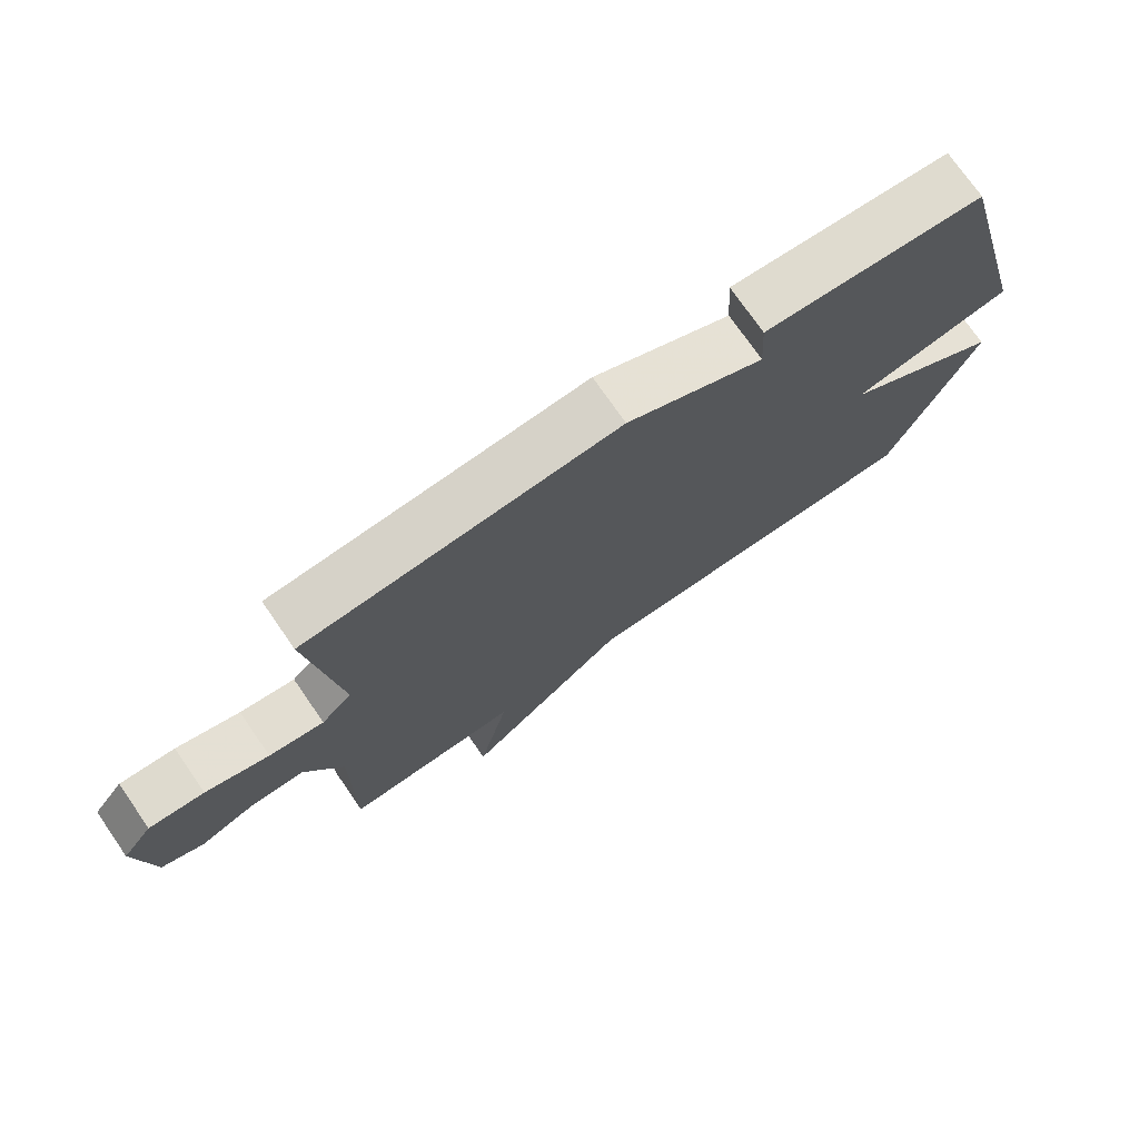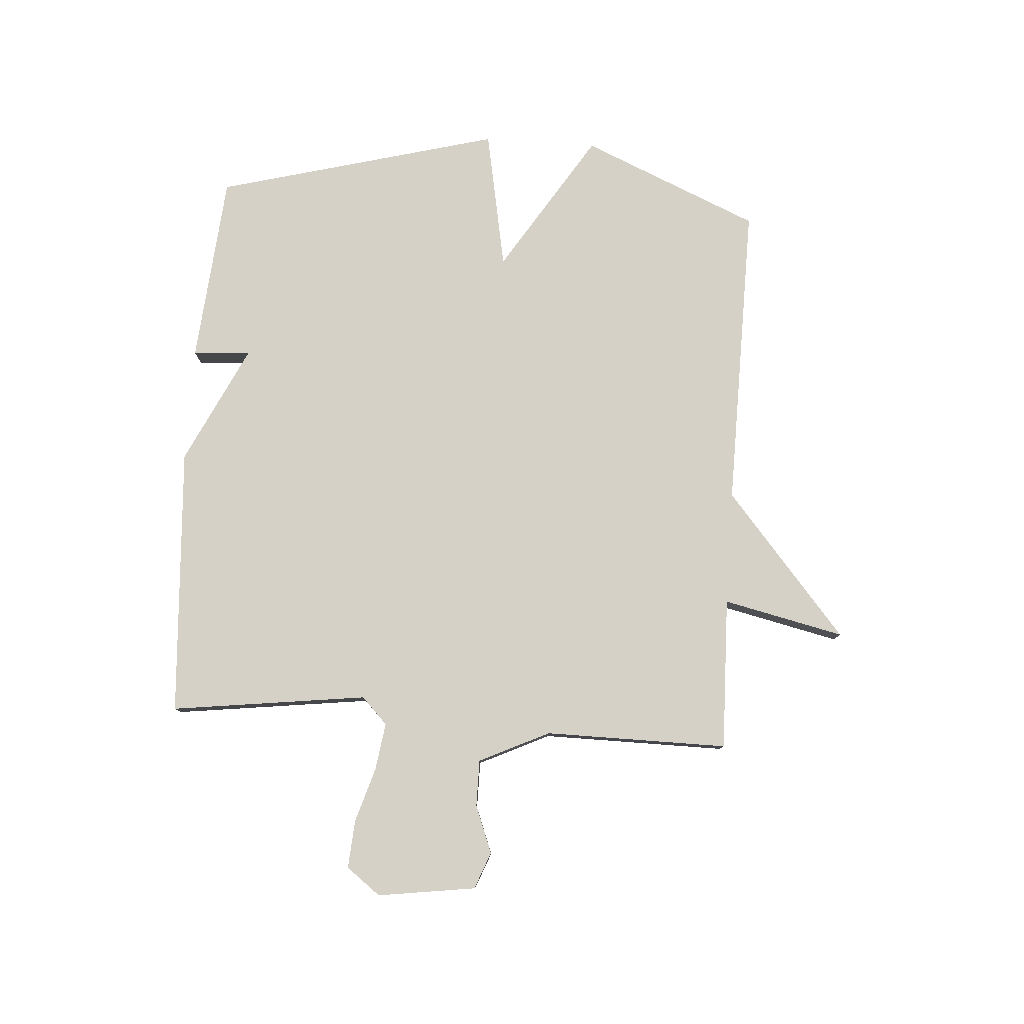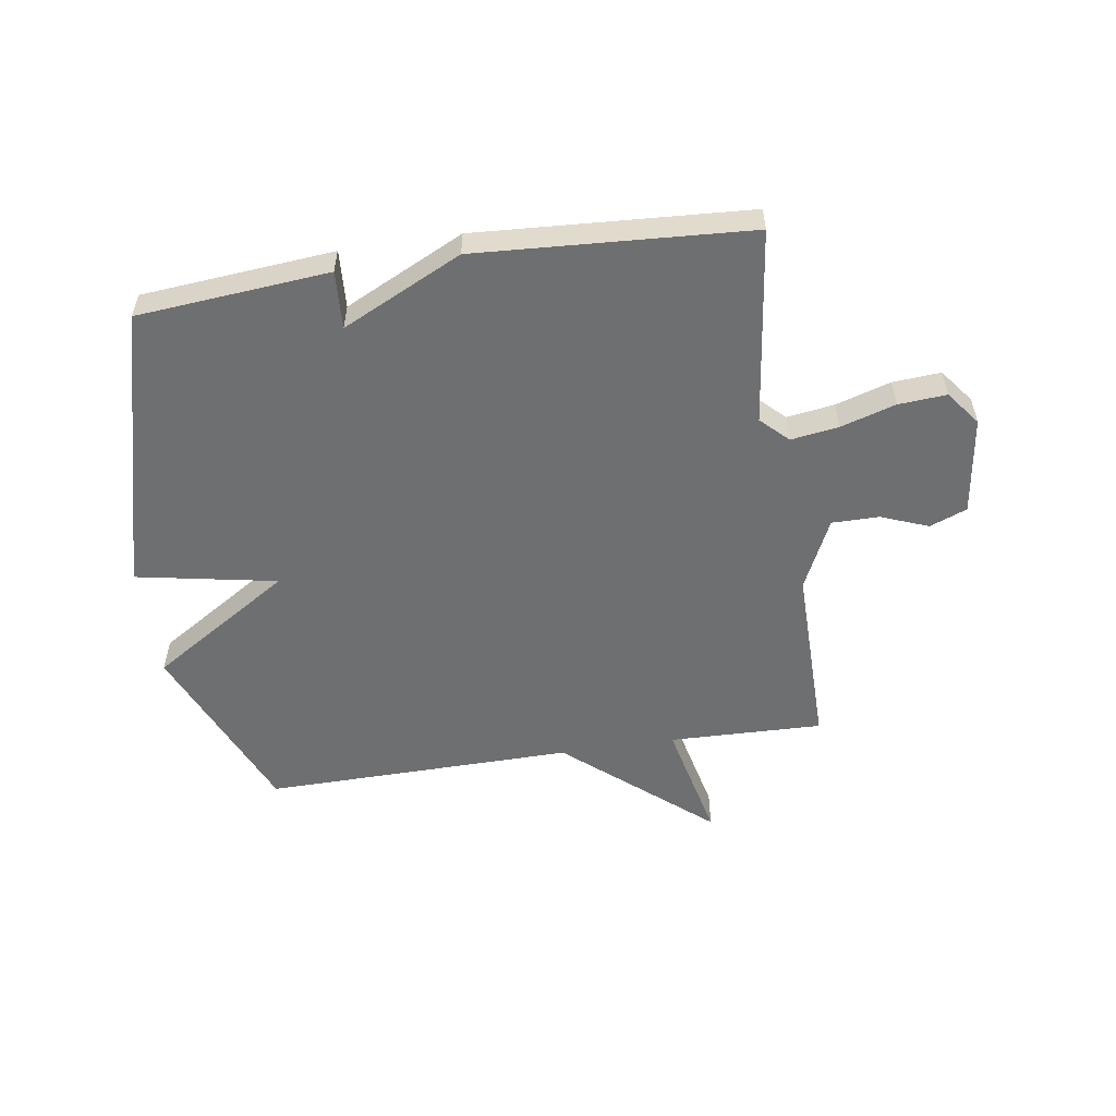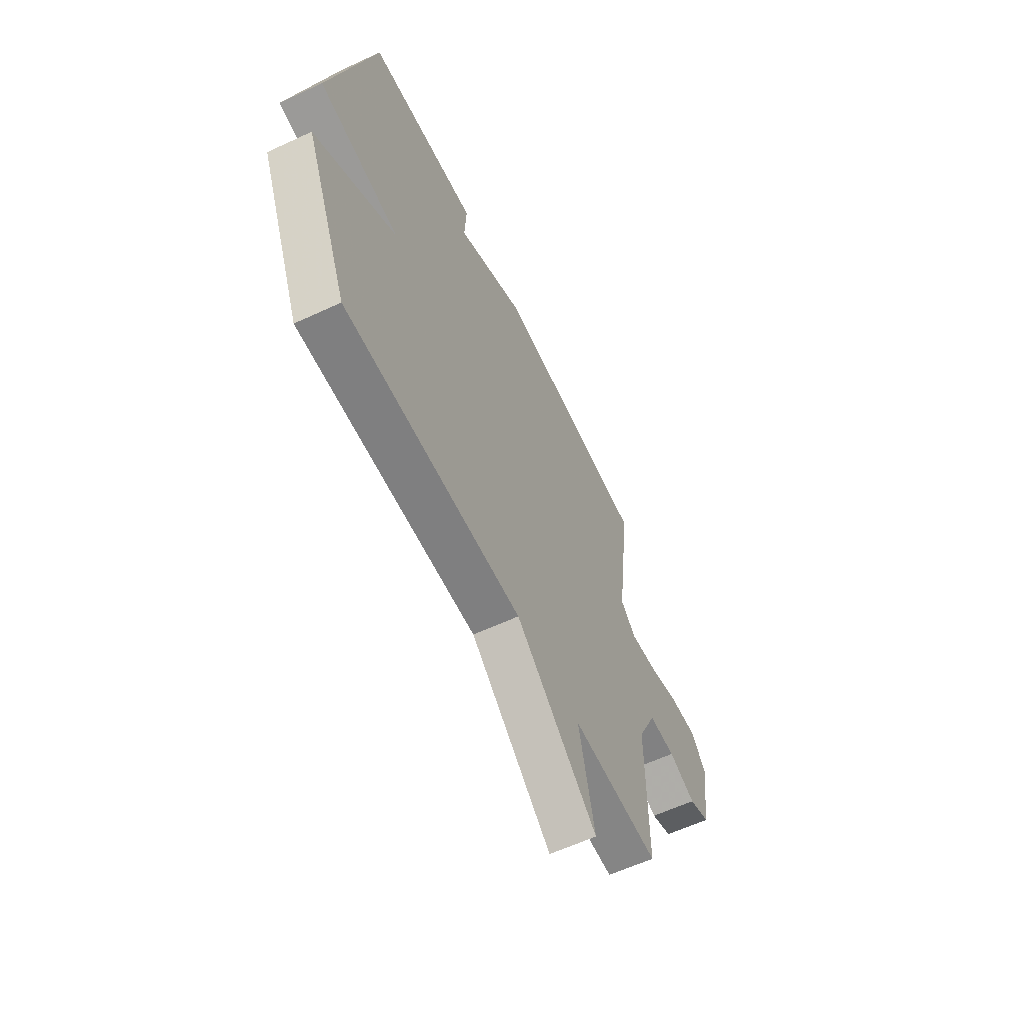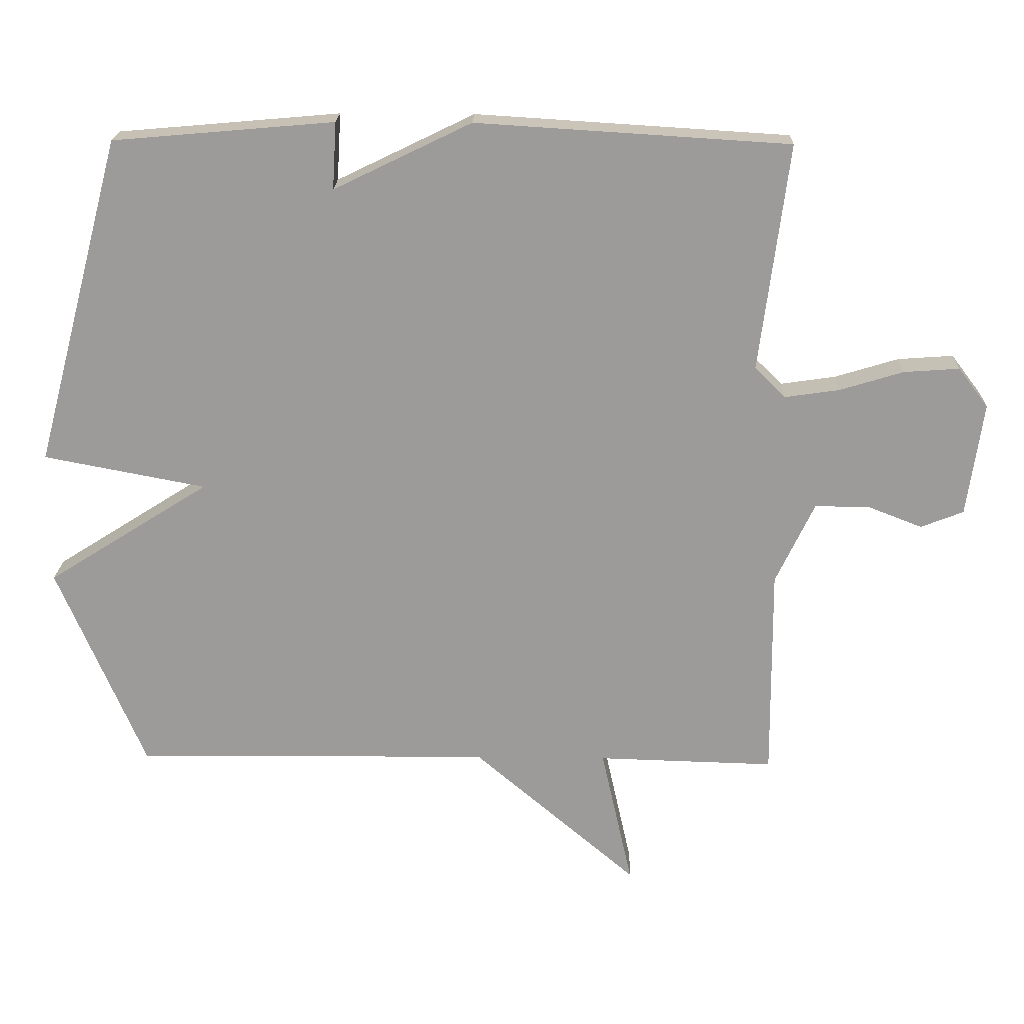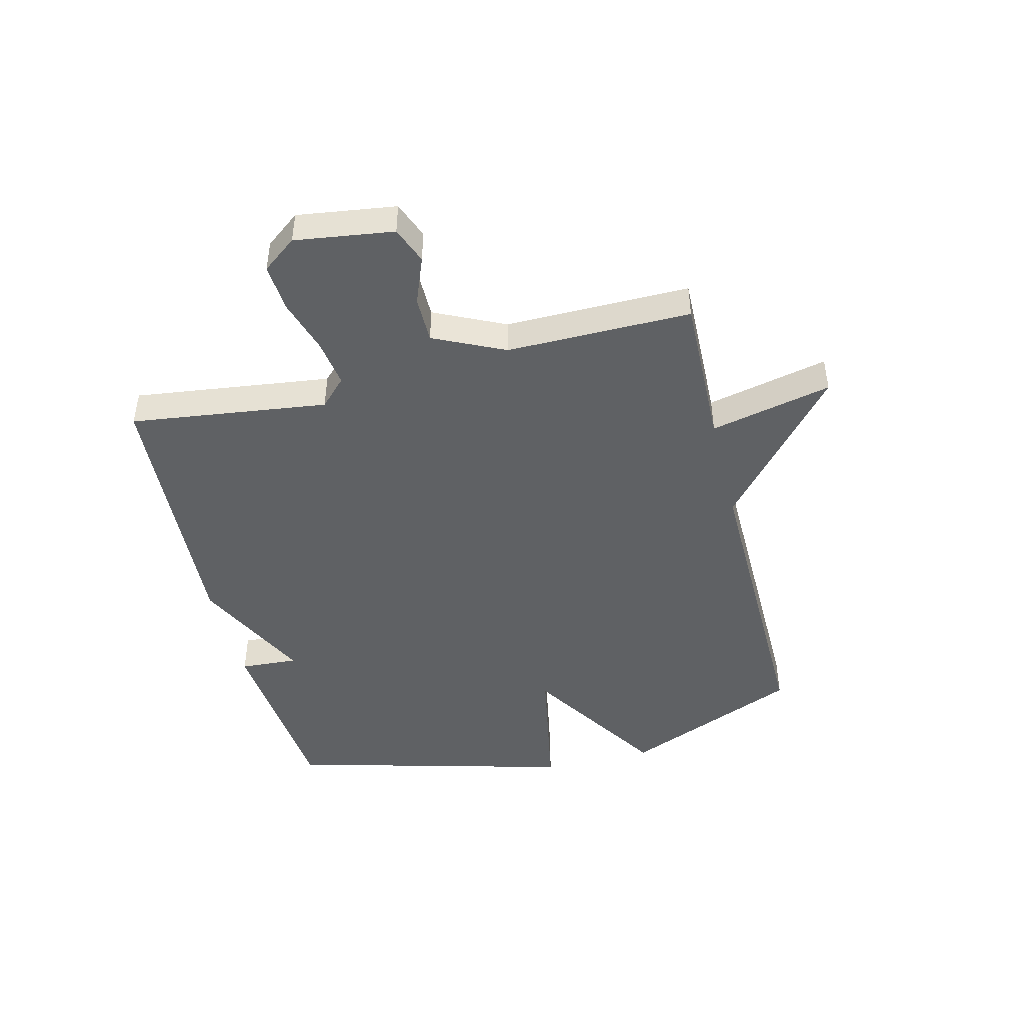
<metadata>
{"format":"obj","ext":"obj","renderer":"f3d","projection":"perspective","resolution":1024,"background":"white","views":[{"elev":74.1,"azim":145.3,"up":"+Z"},{"elev":79.3,"azim":93.9,"up":"+Y"},{"elev":-54.5,"azim":8.7,"up":"+Y"},{"elev":-60.4,"azim":-64.6,"up":"+Z"},{"elev":19.9,"azim":1.7,"up":"+Z"},{"elev":-45.7,"azim":104.0,"up":"+Y"}]}
</metadata>
<code>
v -0.5 0.07 -0.5
v -0.631 0.07 -0.192
v -0.388 0.07 -0.038
v -0.631 0.07 0.008
v -0.5 0.07 0.5
v -0.169 0.07 0.529
v -0.175 0.07 0.429
v 0.031 0.07 0.529
v 0.5 0.07 0.5
v 0.456 0.07 0.16
v 0.502 0.07 0.115
v 0.584 0.07 0.127
v 0.679 0.07 0.156
v 0.762 0.07 0.162
v 0.807 0.07 0.103
v 0.783 0.07 -0.067
v 0.719 0.07 -0.092
v 0.637 0.07 -0.06
v 0.556 0.07 -0.06
v 0.498 0.07 -0.182
v 0.5 0.07 -0.5
v 0.235 0.07 -0.493
v 0.282 0.07 -0.703
v 0.035 0.07 -0.493
v -0.5 0 -0.5
v -0.631 0 -0.192
v -0.388 0 -0.038
v -0.631 0 0.008
v -0.5 0 0.5
v -0.169 0 0.529
v -0.175 0 0.429
v 0.031 0 0.529
v 0.5 0 0.5
v 0.456 0 0.16
v 0.502 0 0.115
v 0.584 0 0.127
v 0.679 0 0.156
v 0.762 0 0.162
v 0.807 0 0.103
v 0.783 0 -0.067
v 0.719 0 -0.092
v 0.637 0 -0.06
v 0.556 0 -0.06
v 0.498 0 -0.182
v 0.5 0 -0.5
v 0.235 0 -0.493
v 0.282 0 -0.703
v 0.035 0 -0.493
f 22 23 24
f 20 21 22
f 19 20 22 24
f 16 17 18
f 15 16 18
f 14 15 18
f 13 14 18
f 12 13 18
f 11 12 18 19
f 1 2 3
f 24 1 3
f 19 24 3
f 11 19 3
f 10 11 3
f 10 3 4
f 9 10 4
f 8 9 4
f 7 8 4
f 4 5 6 7
f 48 47 46
f 46 45 44
f 48 46 44 43
f 42 41 40
f 42 40 39
f 42 39 38
f 42 38 37
f 42 37 36
f 43 42 36 35
f 27 26 25
f 27 25 48
f 27 48 43
f 27 43 35
f 27 35 34
f 28 27 34
f 28 34 33
f 28 33 32
f 28 32 31
f 31 30 29 28
f 1 25 26 2
f 2 26 27 3
f 3 27 28 4
f 4 28 29 5
f 5 29 30 6
f 6 30 31 7
f 7 31 32 8
f 8 32 33 9
f 9 33 34 10
f 10 34 35 11
f 11 35 36 12
f 12 36 37 13
f 13 37 38 14
f 14 38 39 15
f 15 39 40 16
f 16 40 41 17
f 17 41 42 18
f 18 42 43 19
f 19 43 44 20
f 20 44 45 21
f 21 45 46 22
f 22 46 47 23
f 23 47 48 24
f 24 48 25 1

</code>
